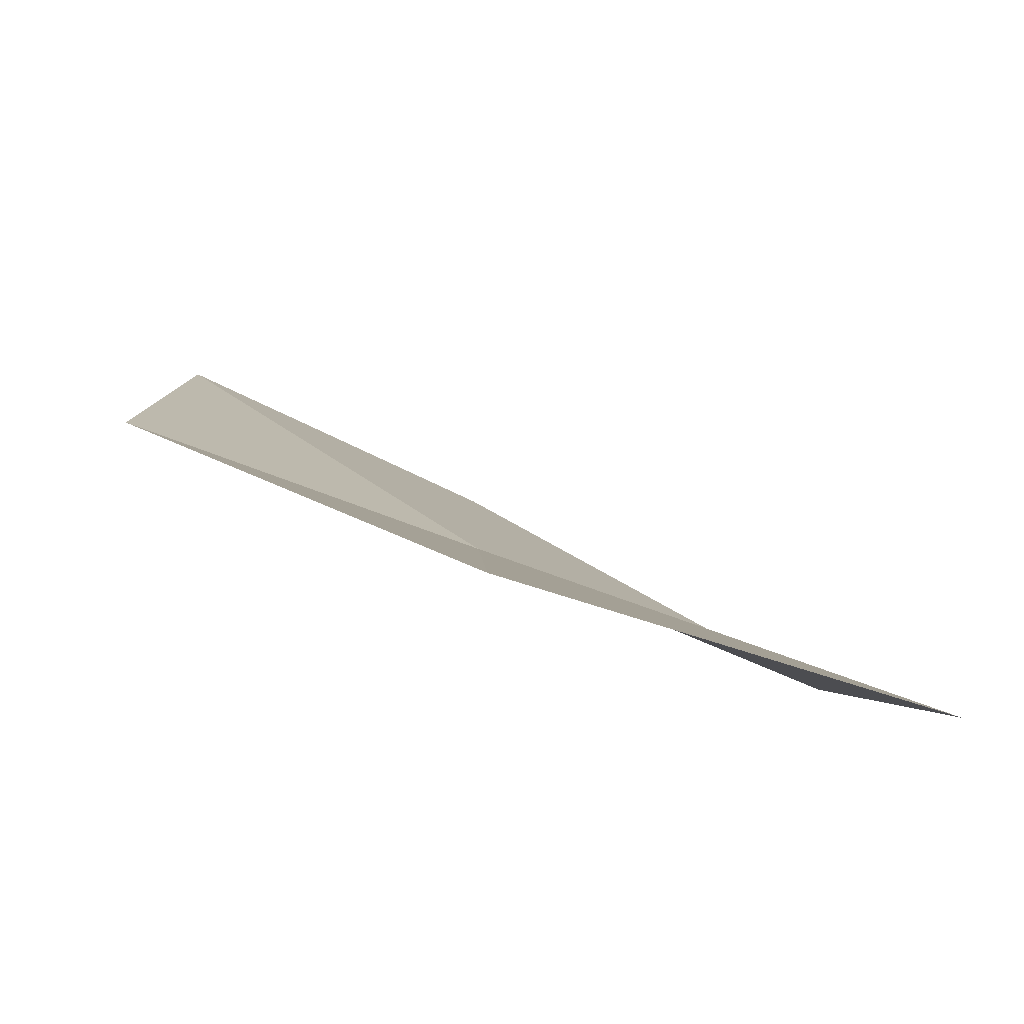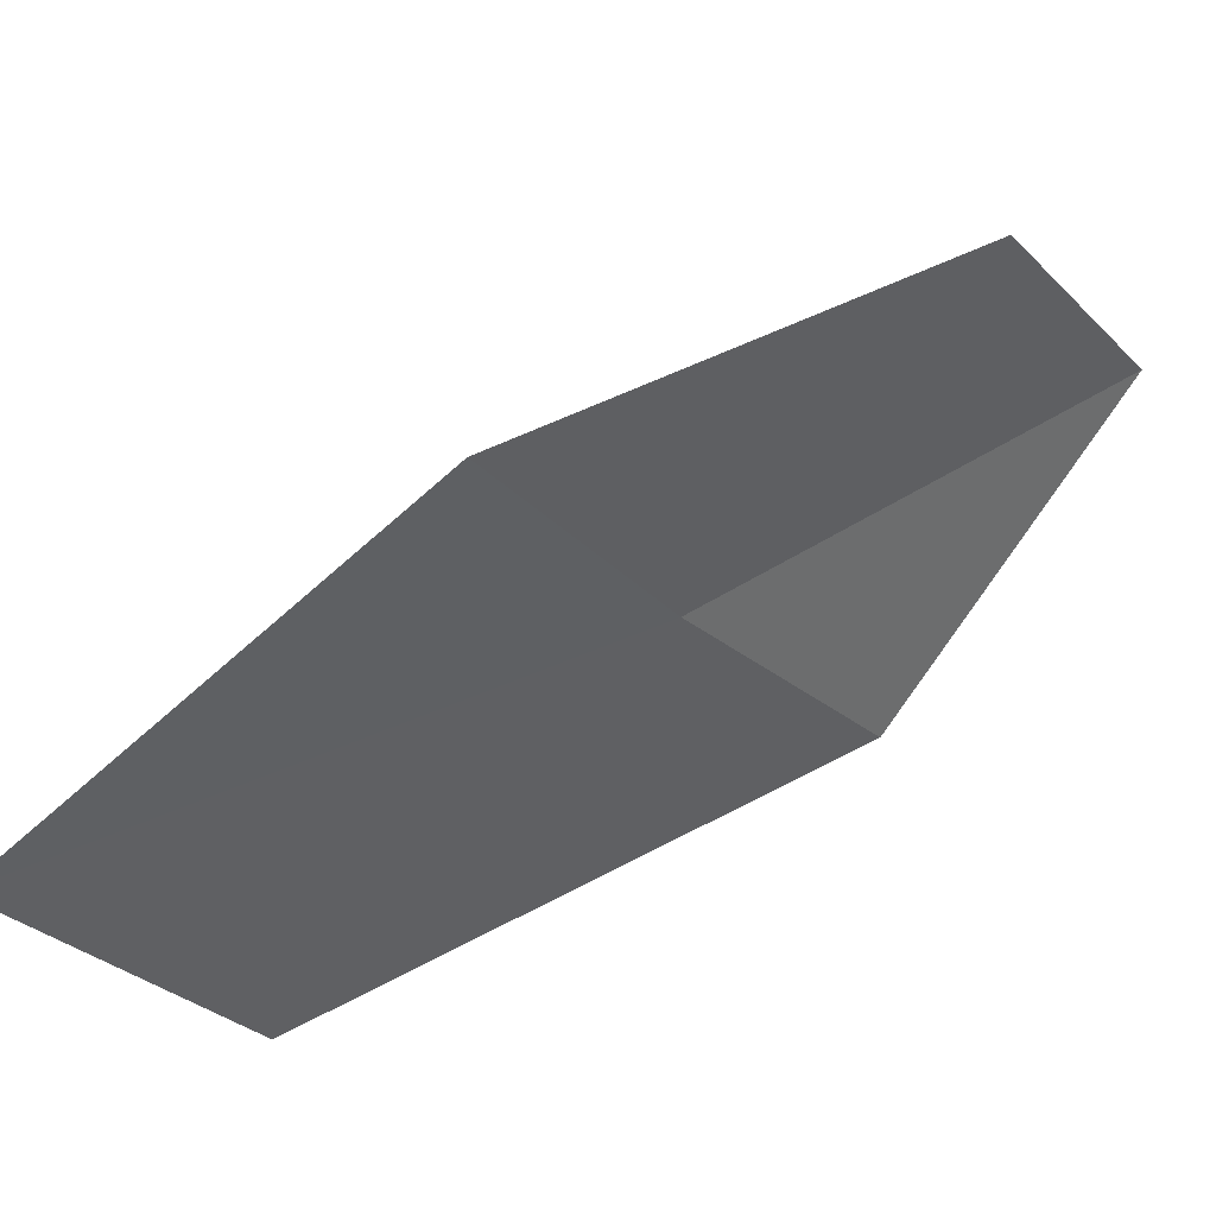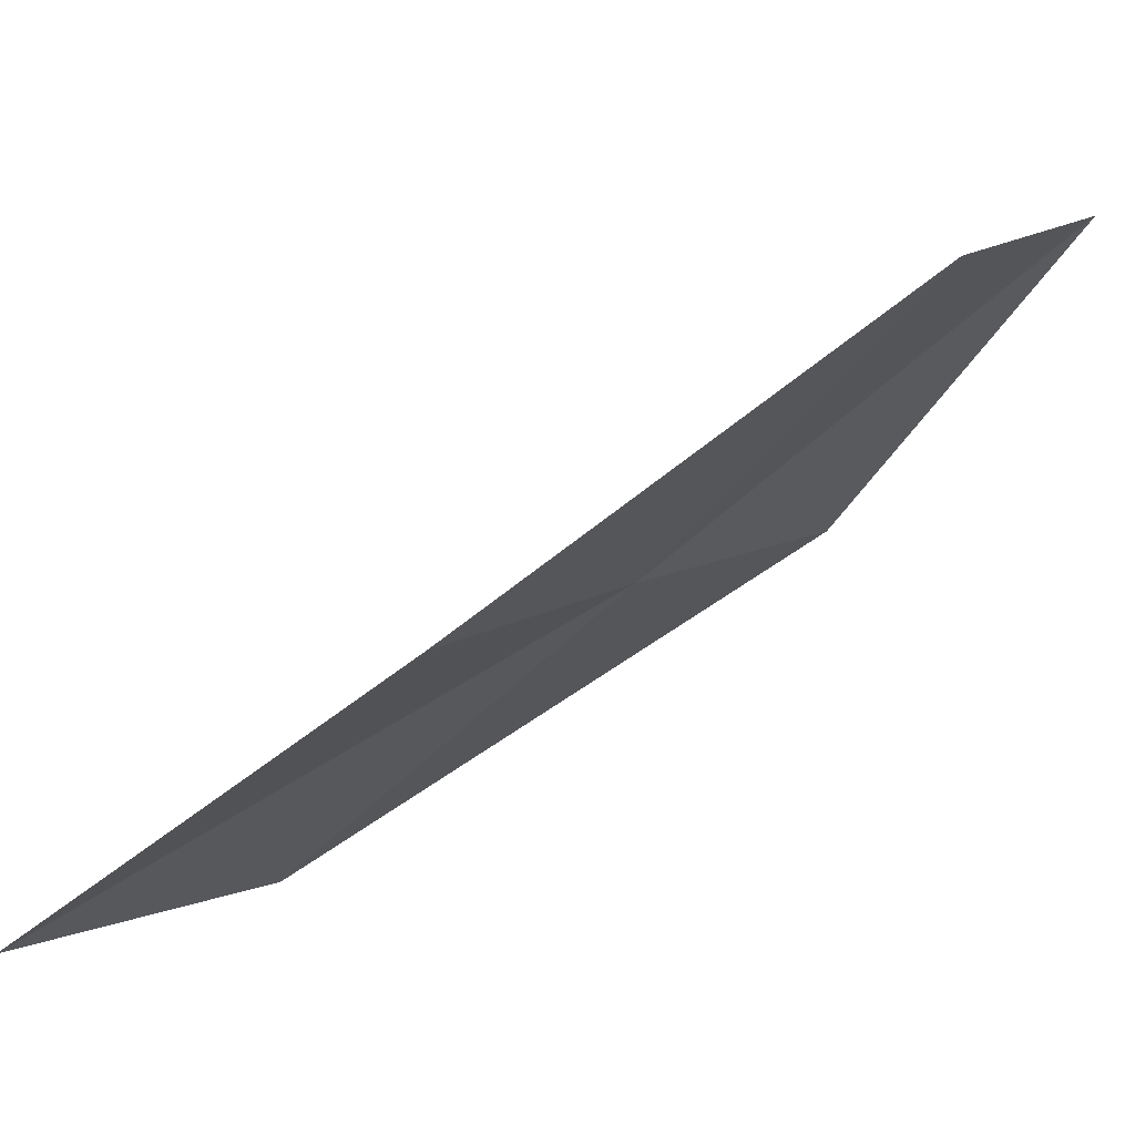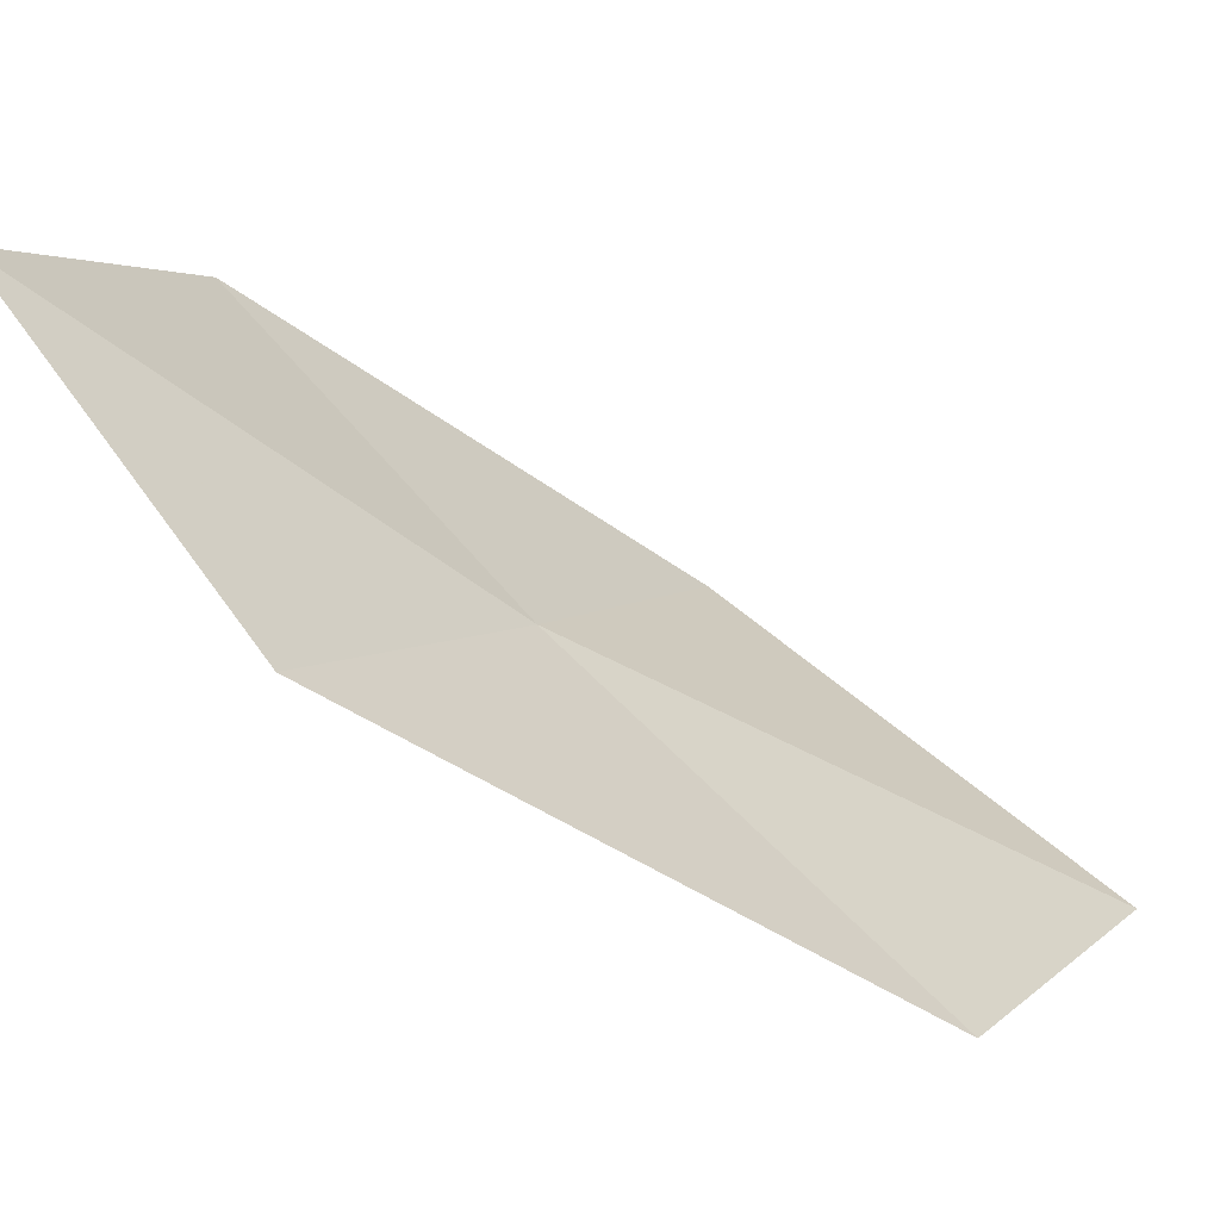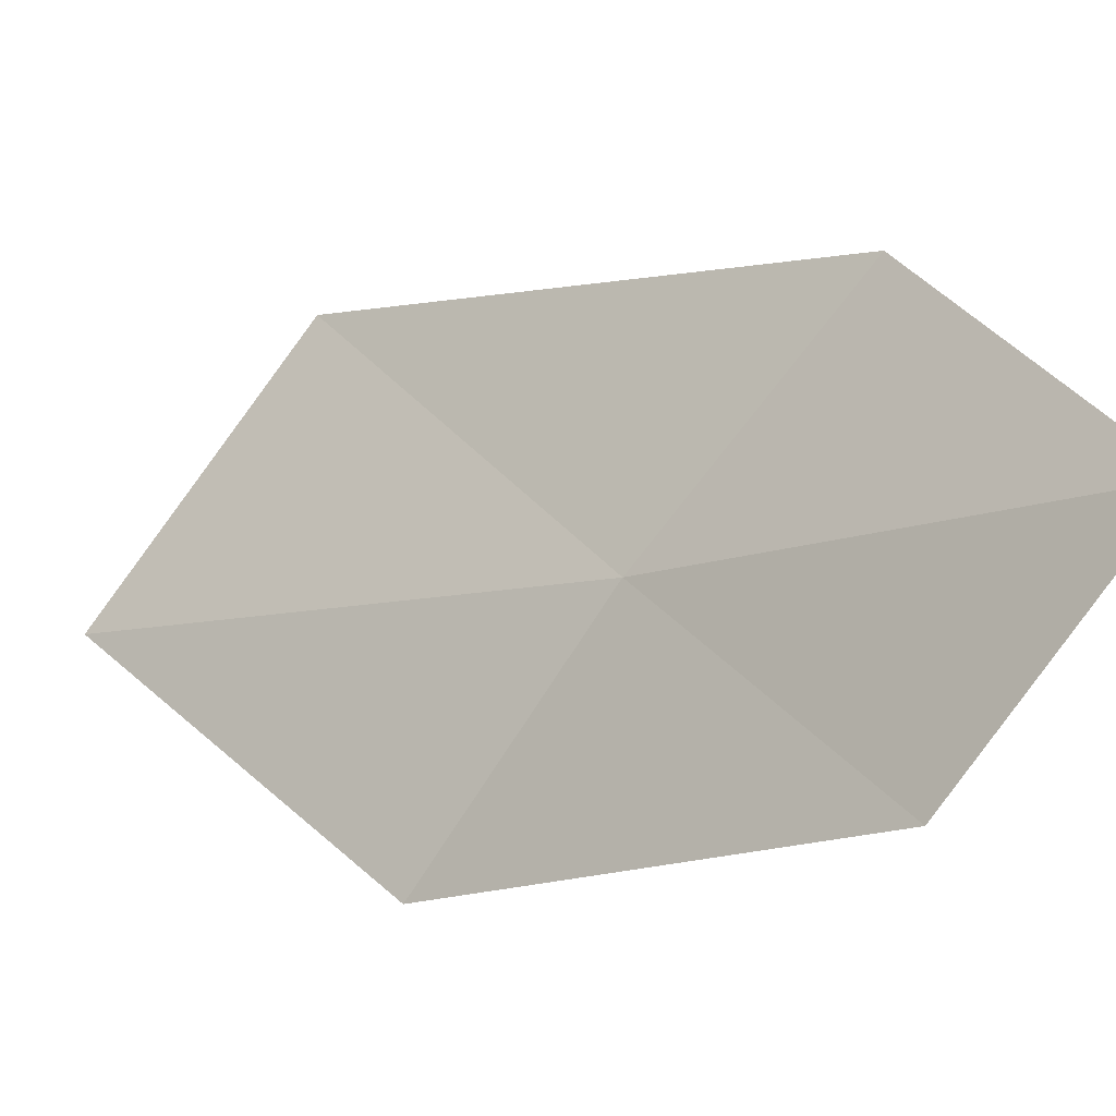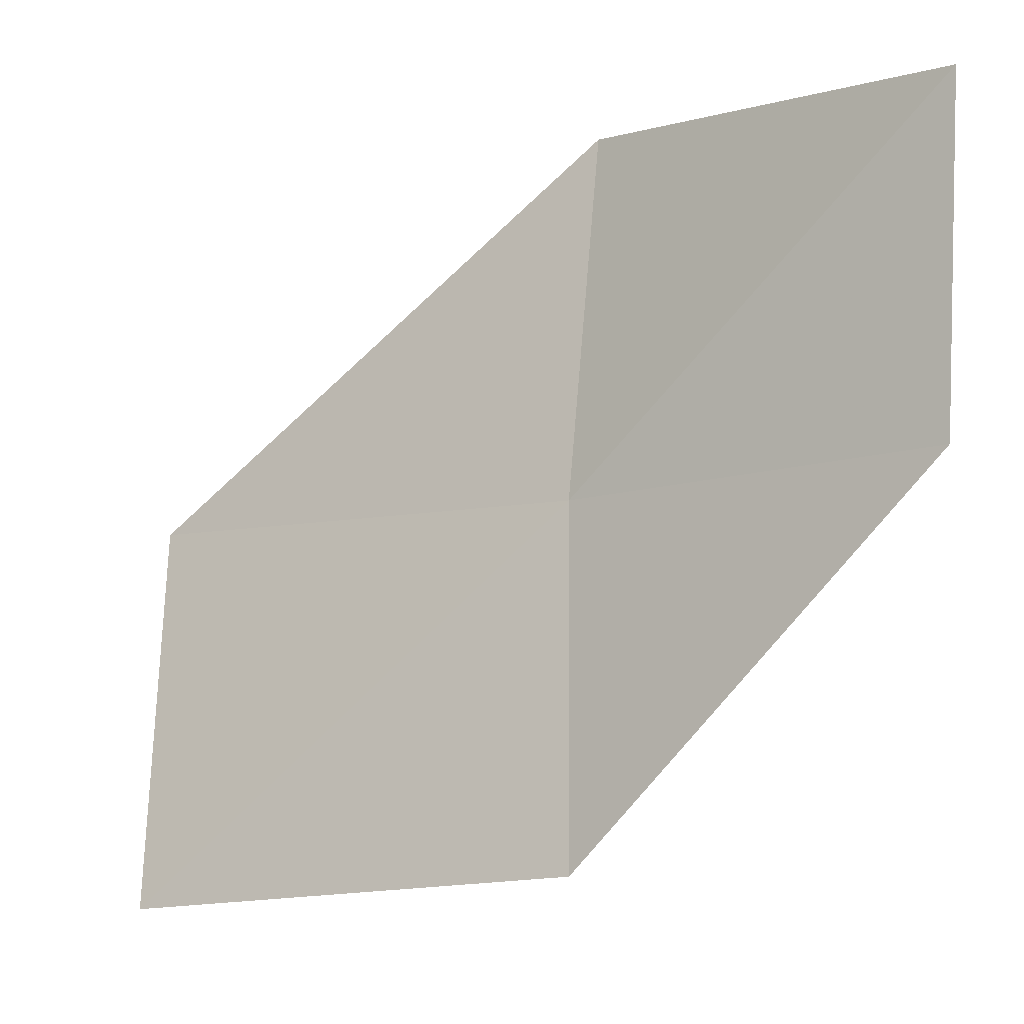
<metadata>
{"format":"obj","ext":"obj","renderer":"f3d","projection":"perspective","resolution":1024,"background":"white","views":[{"elev":-26.7,"azim":-81.8,"up":"+Z"},{"elev":-41.5,"azim":48.5,"up":"+Z"},{"elev":-12.5,"azim":49.8,"up":"+Z"},{"elev":26.6,"azim":-133.3,"up":"+Z"},{"elev":78.6,"azim":56.3,"up":"+Z"},{"elev":61.6,"azim":21.2,"up":"+Z"}]}
</metadata>
<code>
v -9.316 -1.651 12.86
v -9.586 -0.7161 13.18
v -8.677 -0.6477 13.85
v -8.387 -1.487 13.49
v -10.49 -1.859 12.23
v -8.973 -2.544 12.54
v -10.15 -2.876 11.96
f 1 3 2
f 1 4 3
f 1 2 5
f 1 6 4
f 1 5 7
f 1 7 6

</code>
